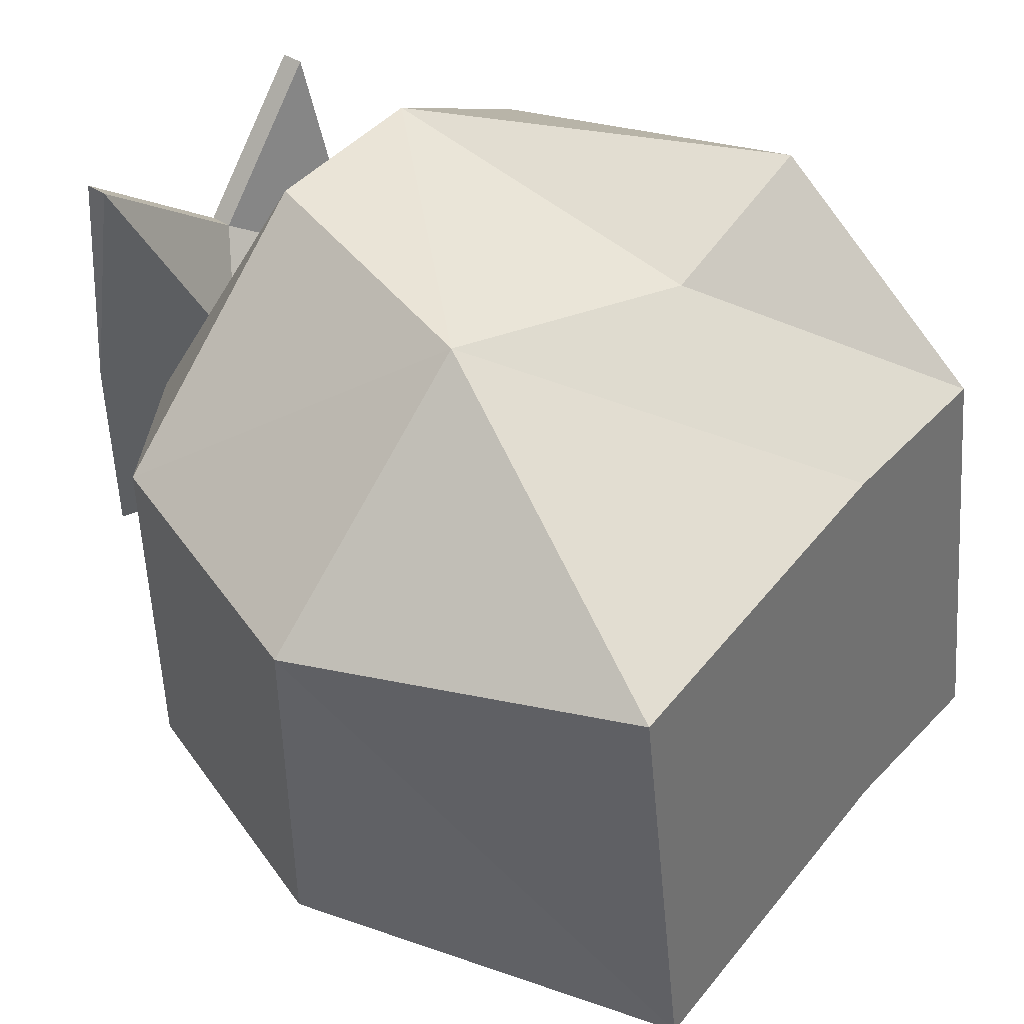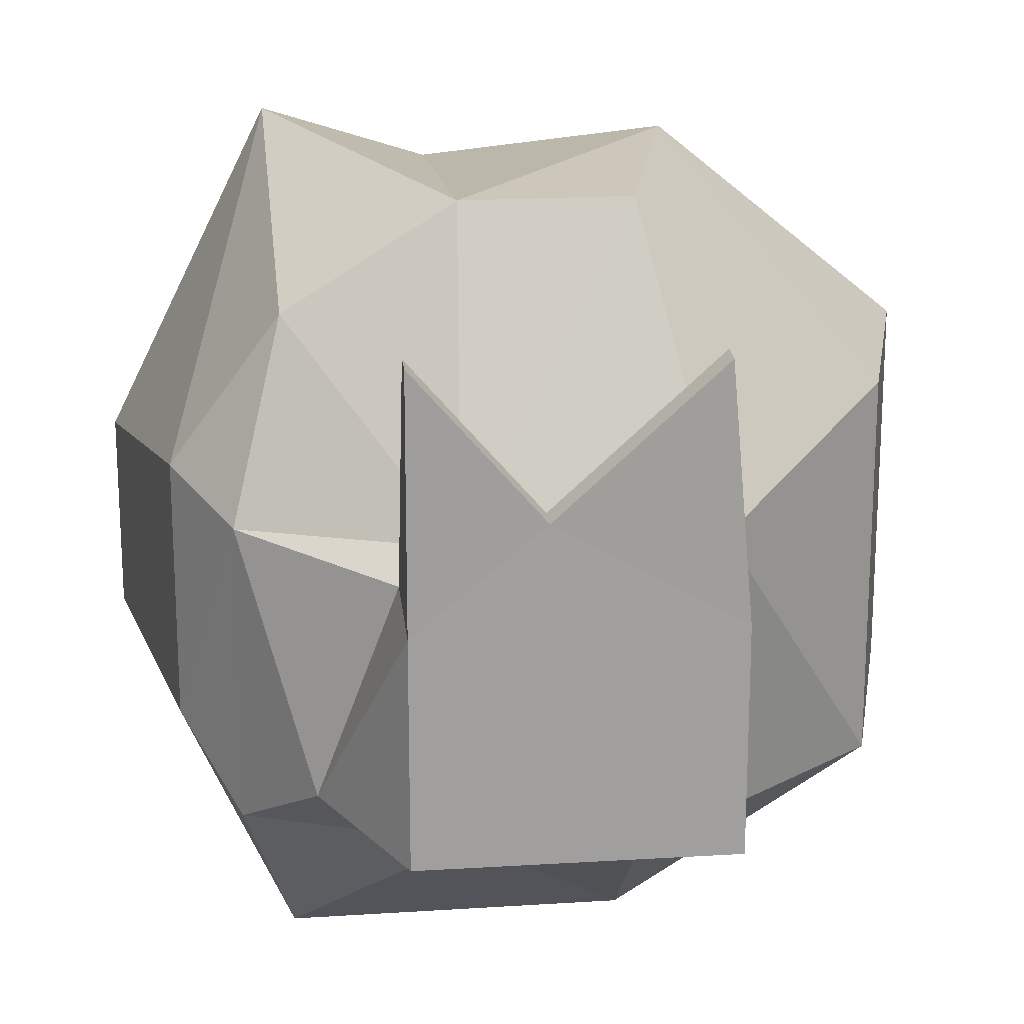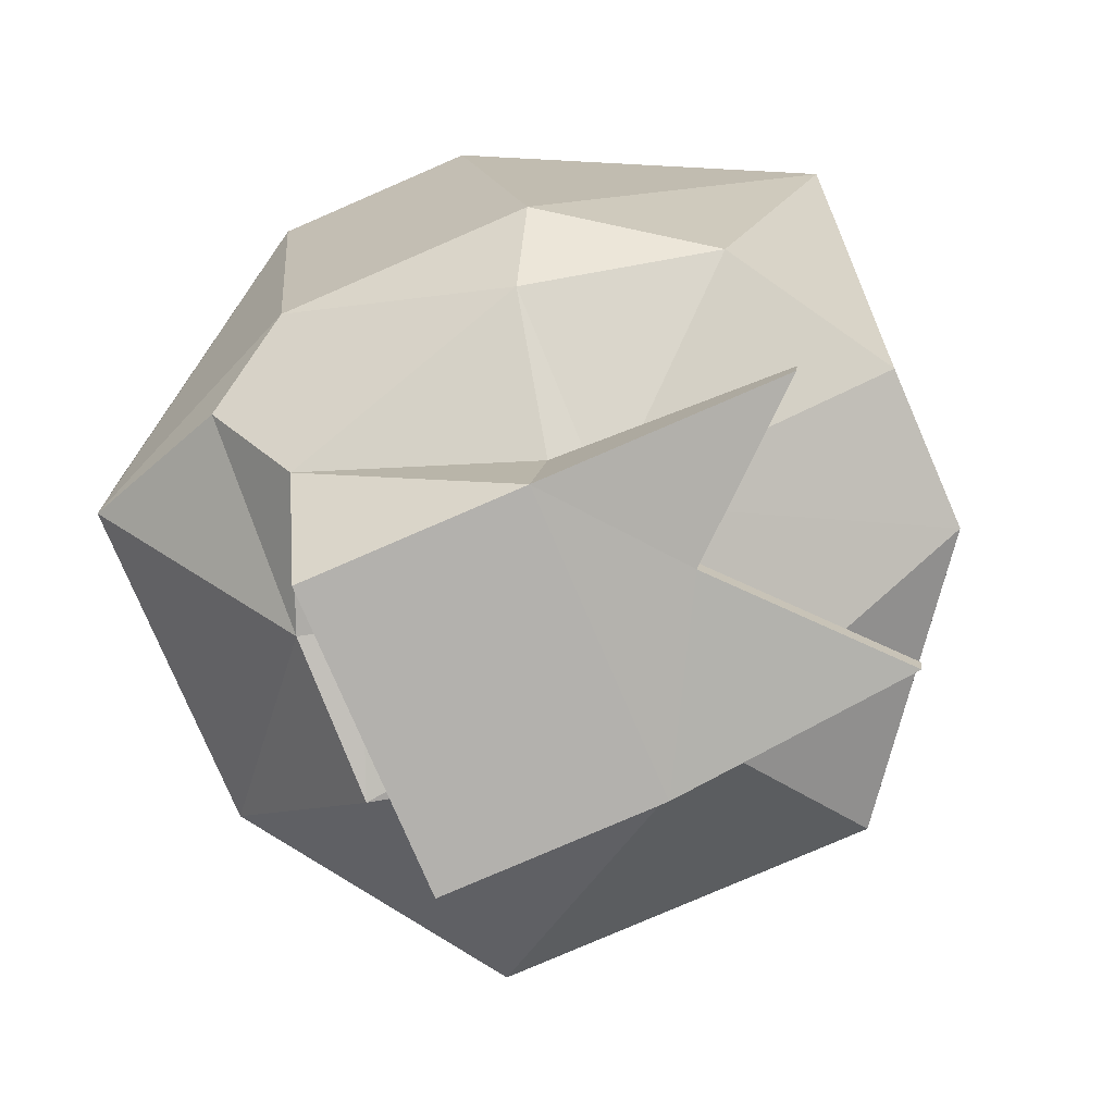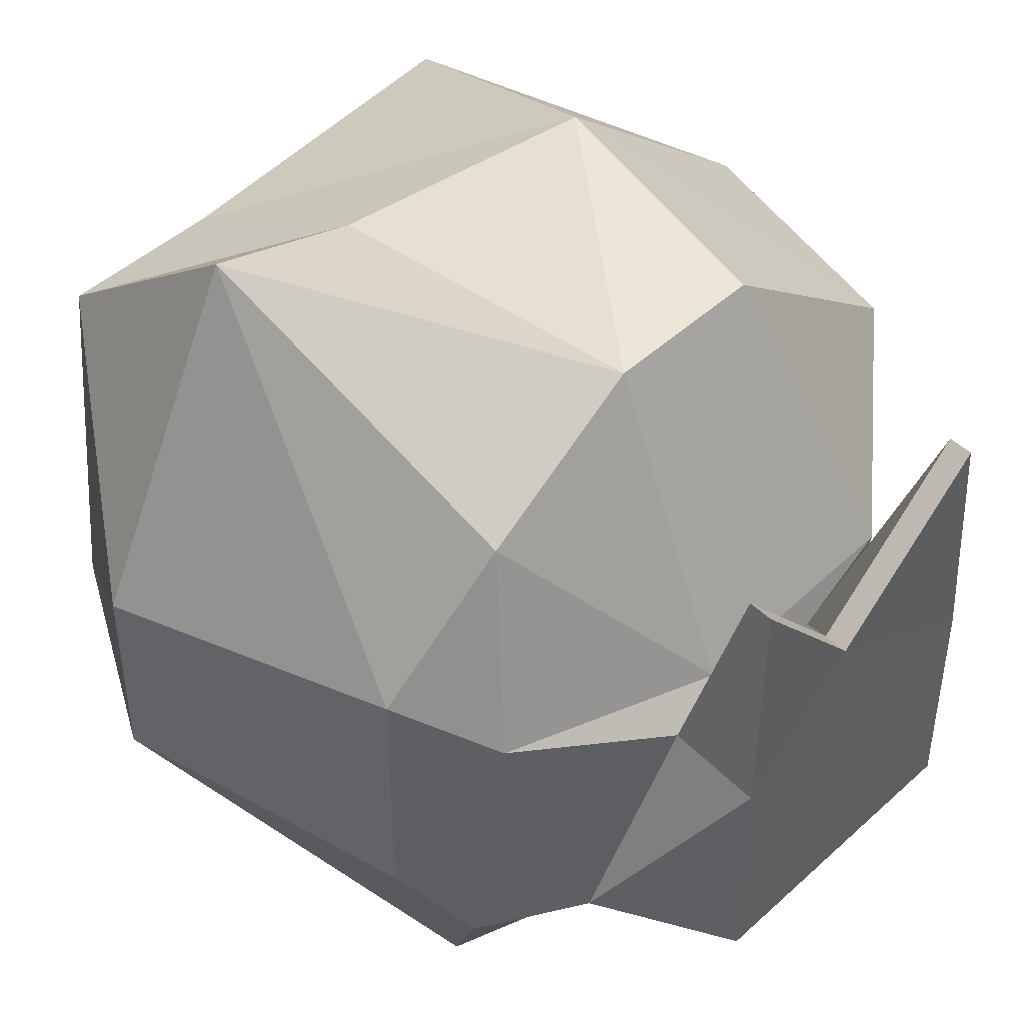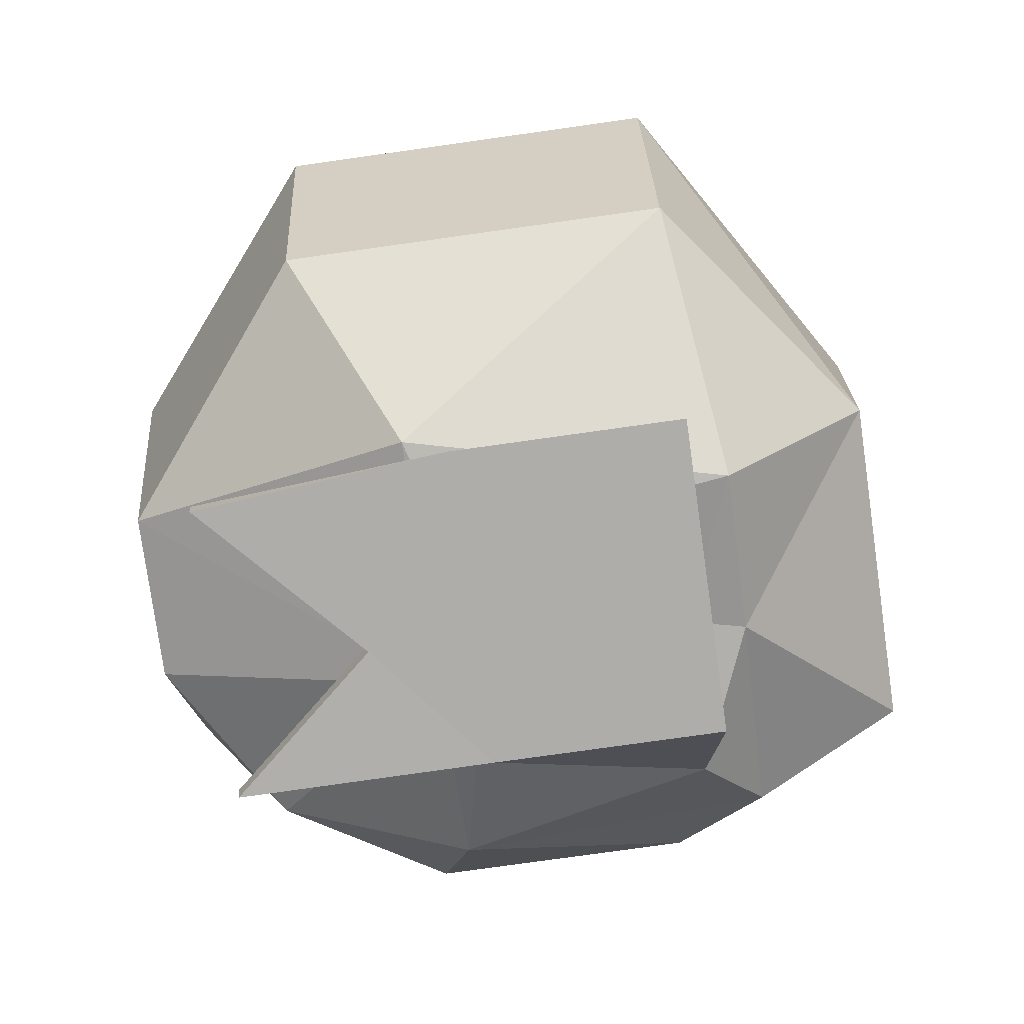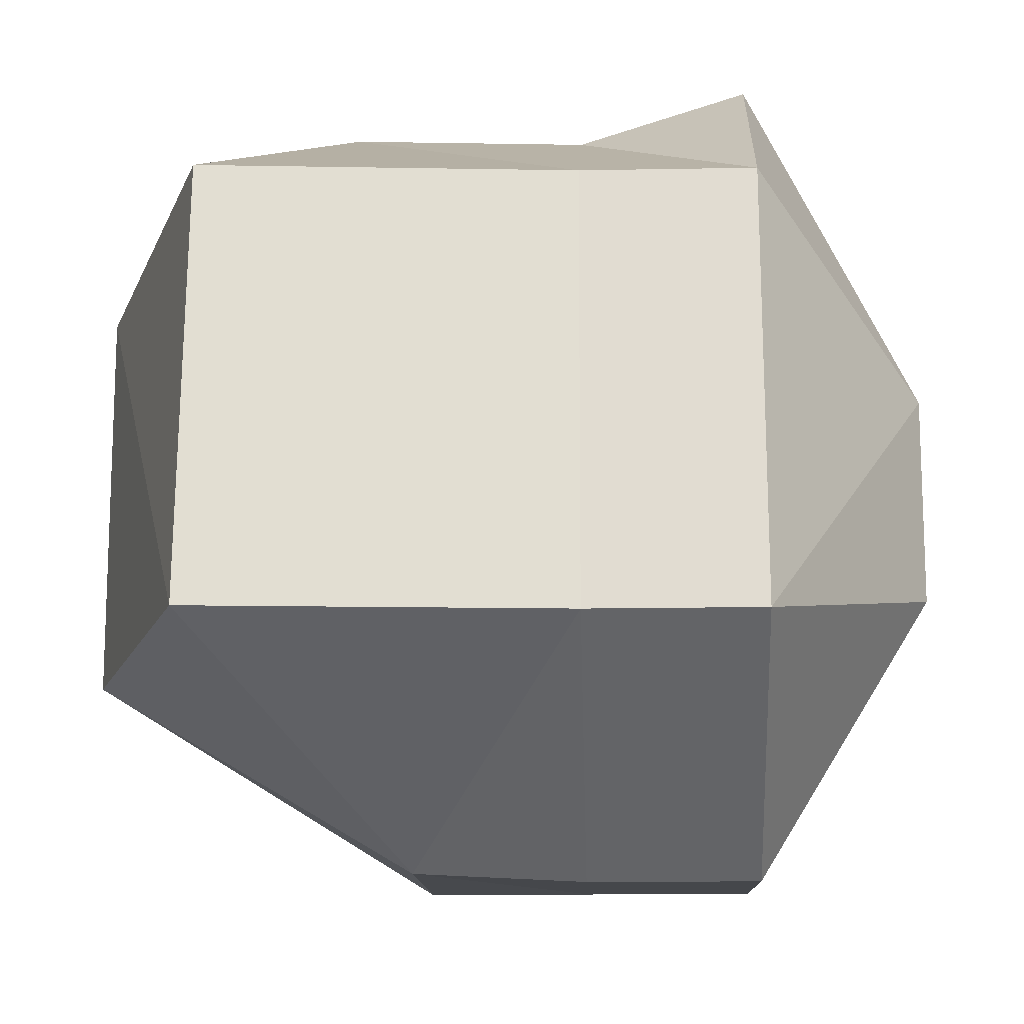
<metadata>
{"format":"obj","ext":"obj","renderer":"f3d","projection":"perspective","resolution":1024,"background":"white","views":[{"elev":47.1,"azim":130.5,"up":"+Z"},{"elev":19.0,"azim":-7.0,"up":"+Z"},{"elev":-79.0,"azim":-66.6,"up":"+Y"},{"elev":45.4,"azim":-46.7,"up":"+Z"},{"elev":-77.8,"azim":98.0,"up":"+Y"},{"elev":-14.7,"azim":-177.7,"up":"+Z"}]}
</metadata>
<code>
o LeftLeg.006
v 2.884 0.4372 -2.114
v 4.154 -3.29 -2.117
v 1.008 -2.543 -4.046
v -2.259 -0.3462 2.114
v -3.893 -2.494 0.5005
v -2.259 -2.543 3.793
v 1.694 -3.321 3.667
v 4.154 -3.29 1.656
v 2.884 -0.07303 2.114
v -2.259 -2.543 -4.132
v -3.893 -2.494 -1.483
v -2.259 0.1641 -2.114
v 1.674 -7.307 0.6809
v 3.407 -5.867 1.656
v 1.008 -6.013 3.55
v -2.259 -6.013 2.54
v -3.31 -5.648 1.021
v -2.751 -6.577 0.6809
v 1.008 -5.405 -3.915
v 3.407 -5.867 -2.117
v 0.9174 -7.329 -2.382
v -2.751 -6.164 -2.382
v -3.31 -5.648 -1.483
v -2.259 -5.405 -3.915
v 1.485 -8.112 2.666
v -0.07596 -8.074 1.237
v 1.485 -8.344 2.642
v -0.07596 -8.307 1.214
v 1.71 -8.323 -2.005
v -0.07596 -8.311 -2.005
v -0.5357 -7.055 -1.804
v -1.441 -7.055 -1.804
v 1.71 -8.323 0.2021
v -0.07596 -8.311 0.2021
v -1.311 -7.41 0.3652
v -2.068 -7.055 -1.804
v -1.311 -8.302 0.2021
v -1.311 -8.302 -2.005
v 0.5853 -7.41 0.3652
v -1.311 -8.324 2.642
v -1.311 -8.091 2.666
v -0.5358 -7.41 0.3652
v -0.6253 0.1641 -2.114
v -0.6253 -2.543 -4.13
v -0.6253 -0.3462 2.114
v -0.6253 -2.543 3.272
v -0.6253 -6.013 3.55
v -0.7478 -7.34 0.6809
v -0.6253 -5.405 -3.915
v -0.6799 -7.019 -2.382
f 1 2 3
f 4 5 6
f 7 8 9
f 10 11 12
f 13 14 15
f 16 17 18
f 19 20 21
f 22 23 24
f 25 26 27
f 27 26 28
f 29 30 31
f 31 30 32
f 29 33 30
f 30 33 34
f 35 36 37
f 37 36 38
f 31 39 29
f 29 39 33
f 27 28 33
f 33 28 34
f 37 40 35
f 35 40 41
f 42 26 39
f 26 25 39
f 39 25 33
f 33 25 27
f 41 26 35
f 35 26 42
f 30 38 32
f 32 38 36
f 34 37 30
f 30 37 38
f 40 37 28
f 28 37 34
f 41 40 26
f 26 40 28
f 2 1 8
f 8 1 9
f 1 3 43
f 43 3 44
f 45 9 43
f 9 1 43
f 43 12 45
f 45 12 4
f 8 7 14
f 14 7 15
f 9 45 7
f 7 45 46
f 45 4 46
f 46 4 6
f 16 6 17
f 17 6 5
f 46 6 47
f 47 6 16
f 46 47 7
f 7 47 15
f 10 12 44
f 44 12 43
f 4 12 5
f 5 12 11
f 17 5 23
f 23 5 11
f 14 20 8
f 8 20 2
f 47 48 15
f 15 48 13
f 47 16 48
f 48 16 18
f 10 24 11
f 11 24 23
f 20 19 2
f 2 19 3
f 19 49 3
f 3 49 44
f 49 24 44
f 44 24 10
f 21 20 13
f 13 20 14
f 17 23 18
f 18 23 22
f 49 19 50
f 50 19 21
f 22 24 50
f 50 24 49
f 42 48 35
f 35 48 18
f 35 18 36
f 36 18 22
f 22 50 36
f 36 50 32
f 32 50 31
f 31 50 21
f 31 21 39
f 39 21 13
f 13 48 39
f 39 48 42

</code>
